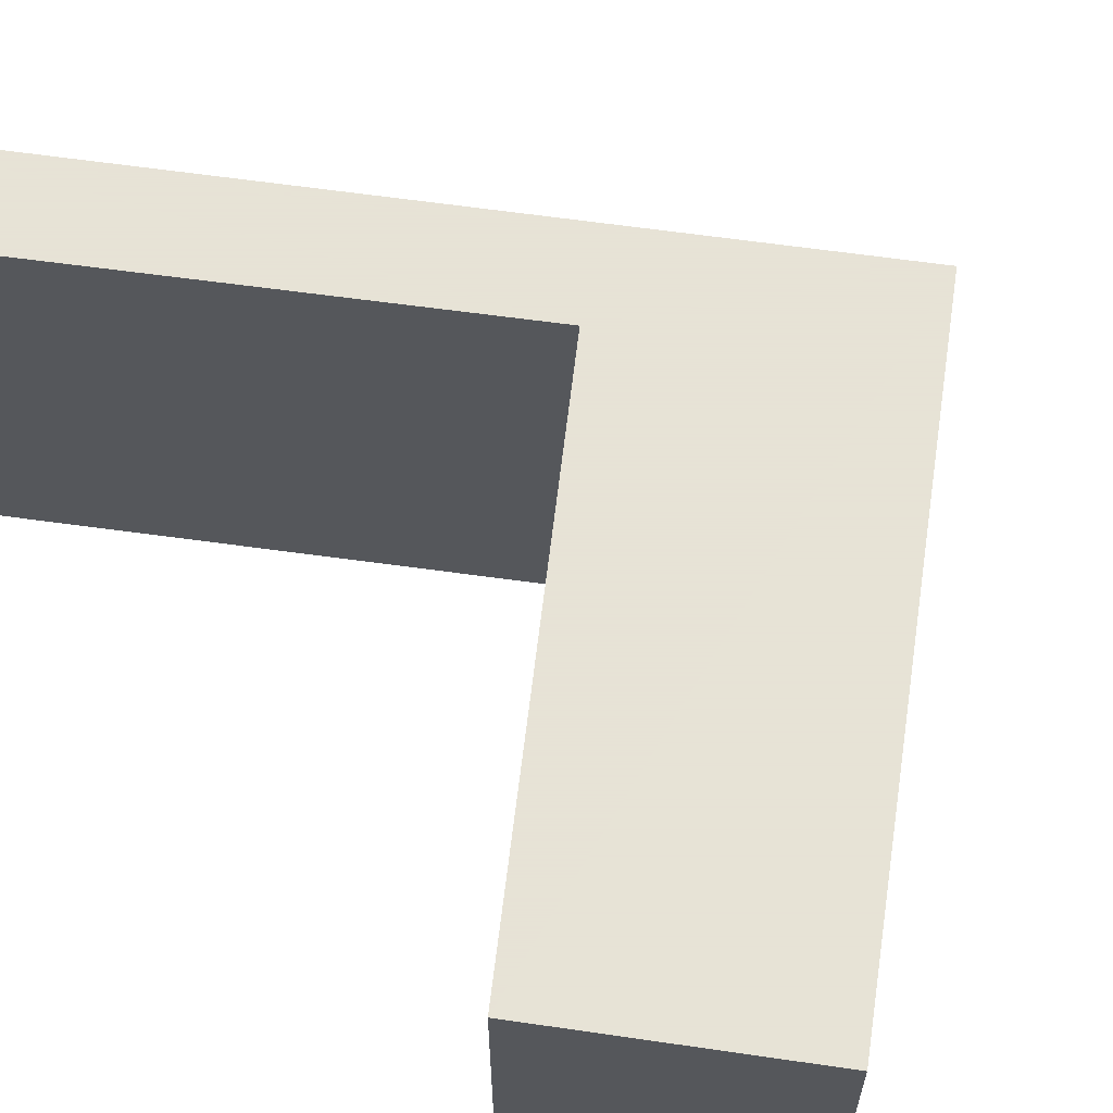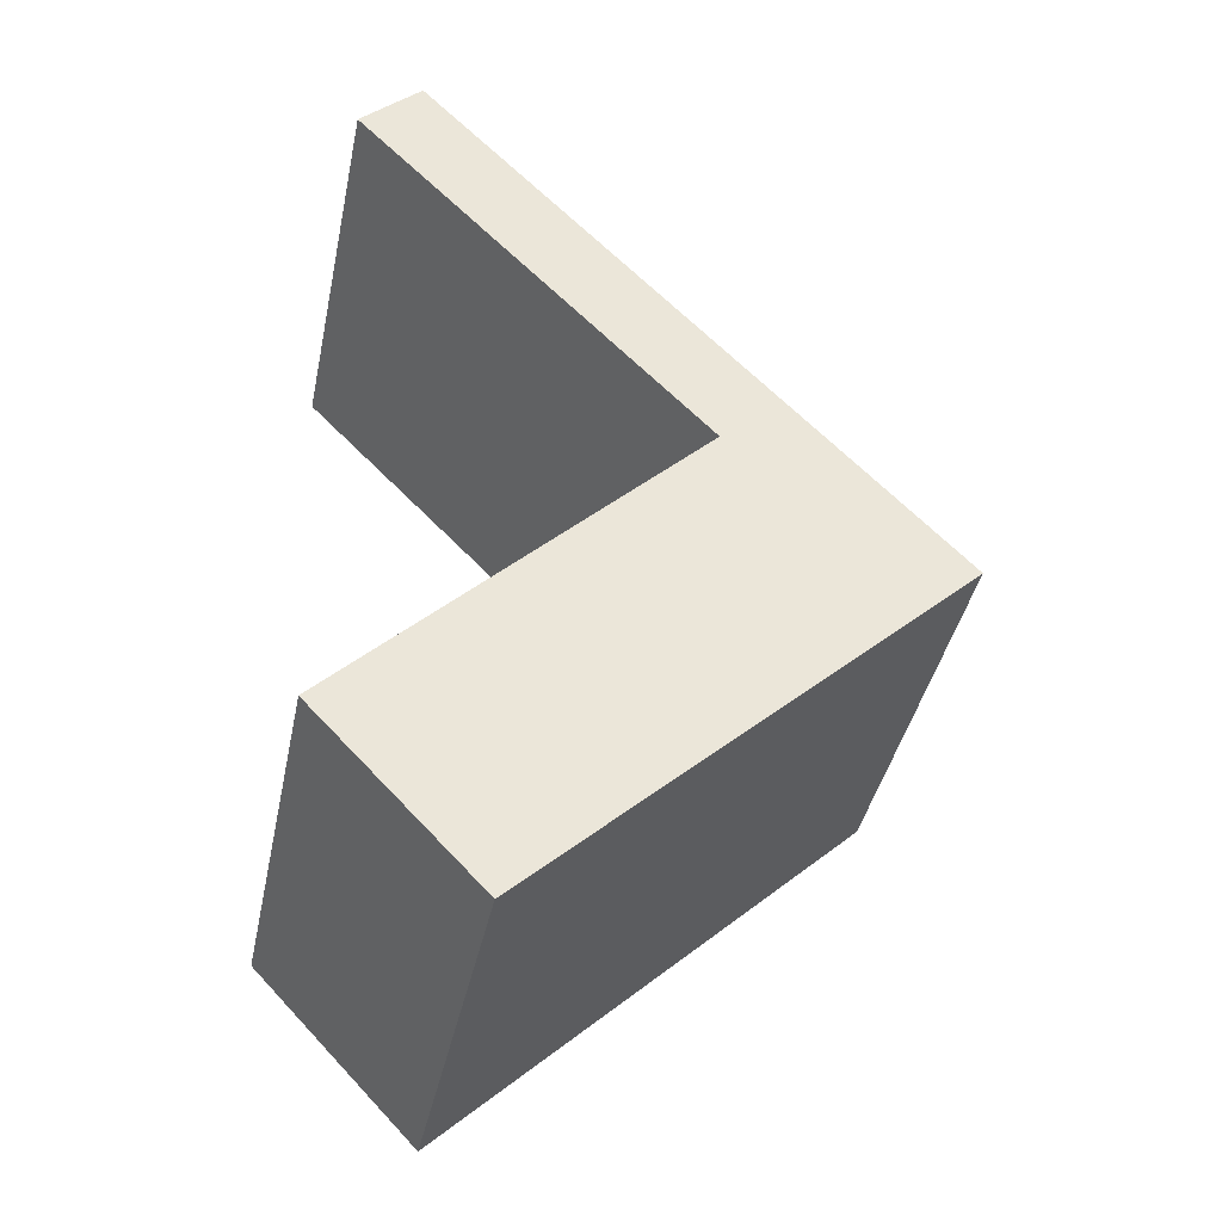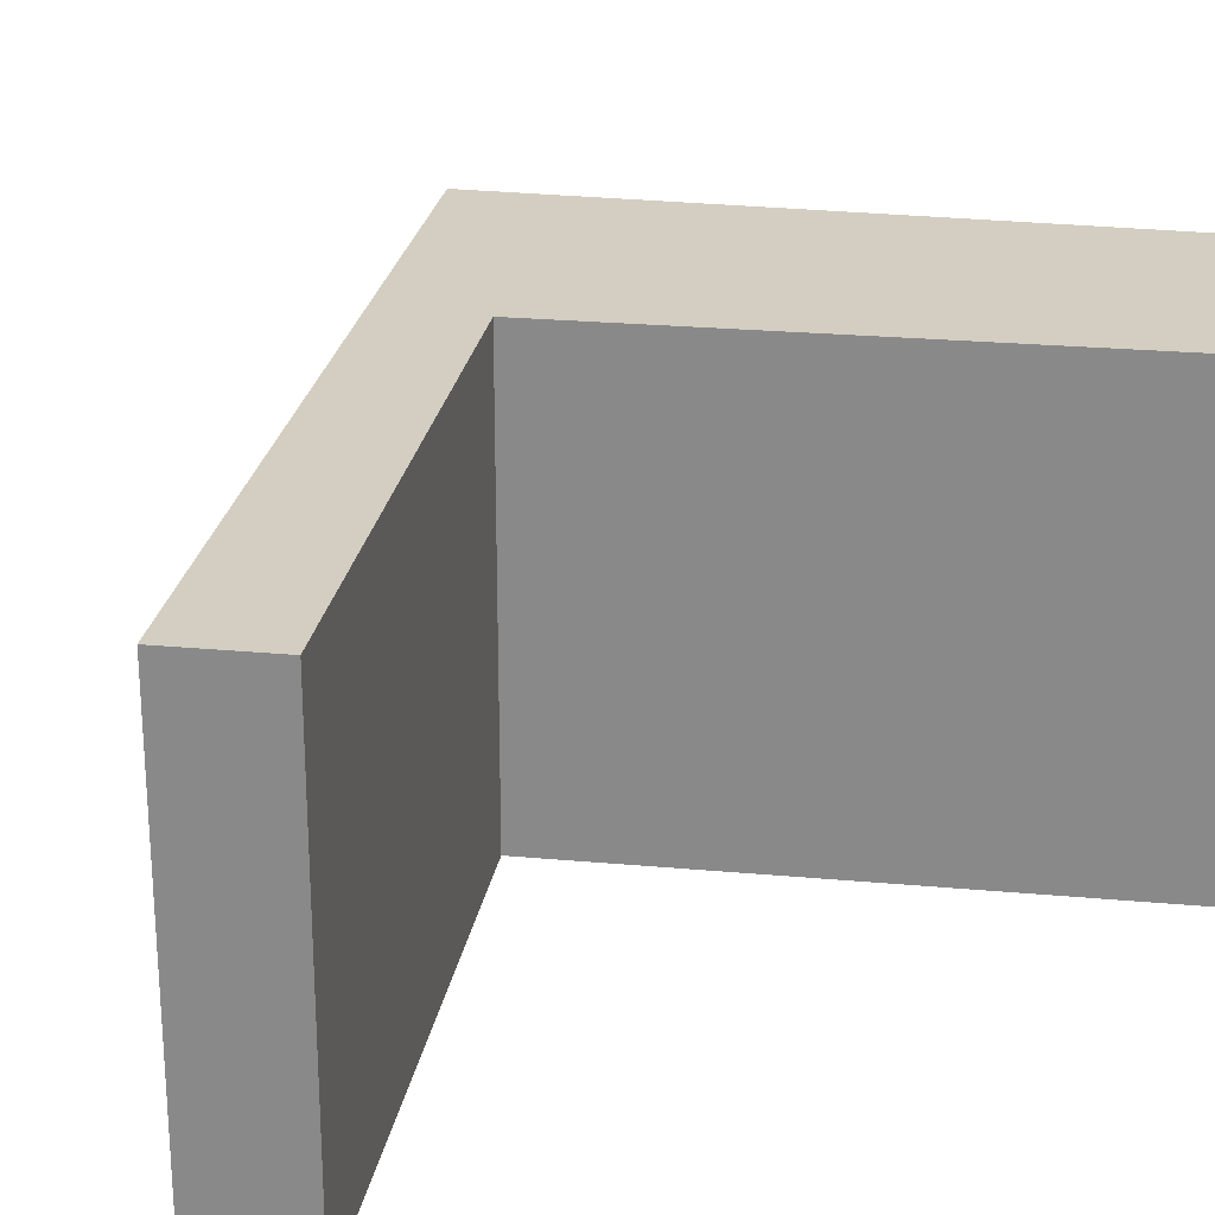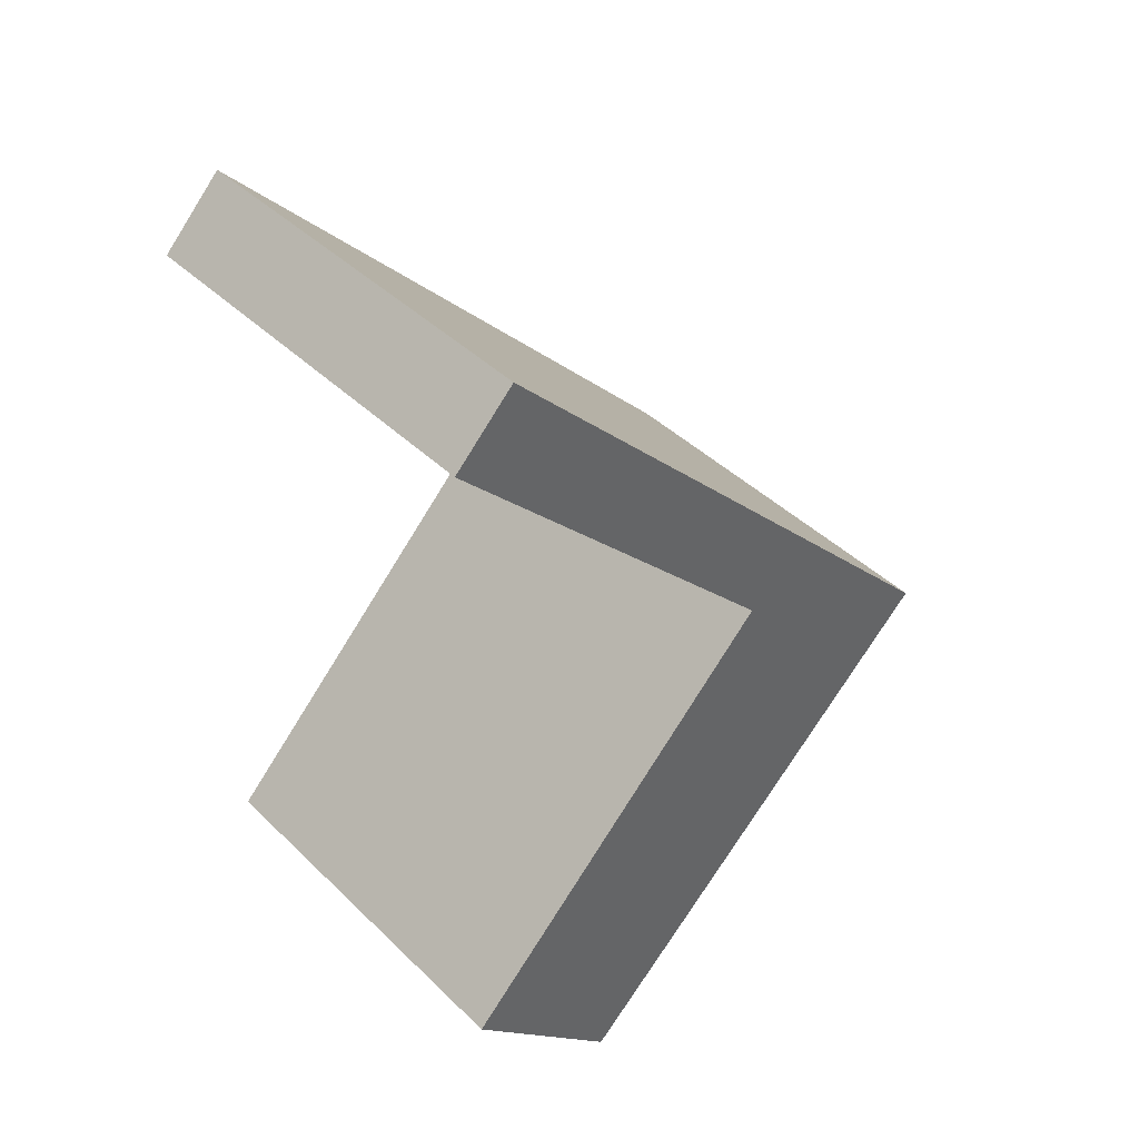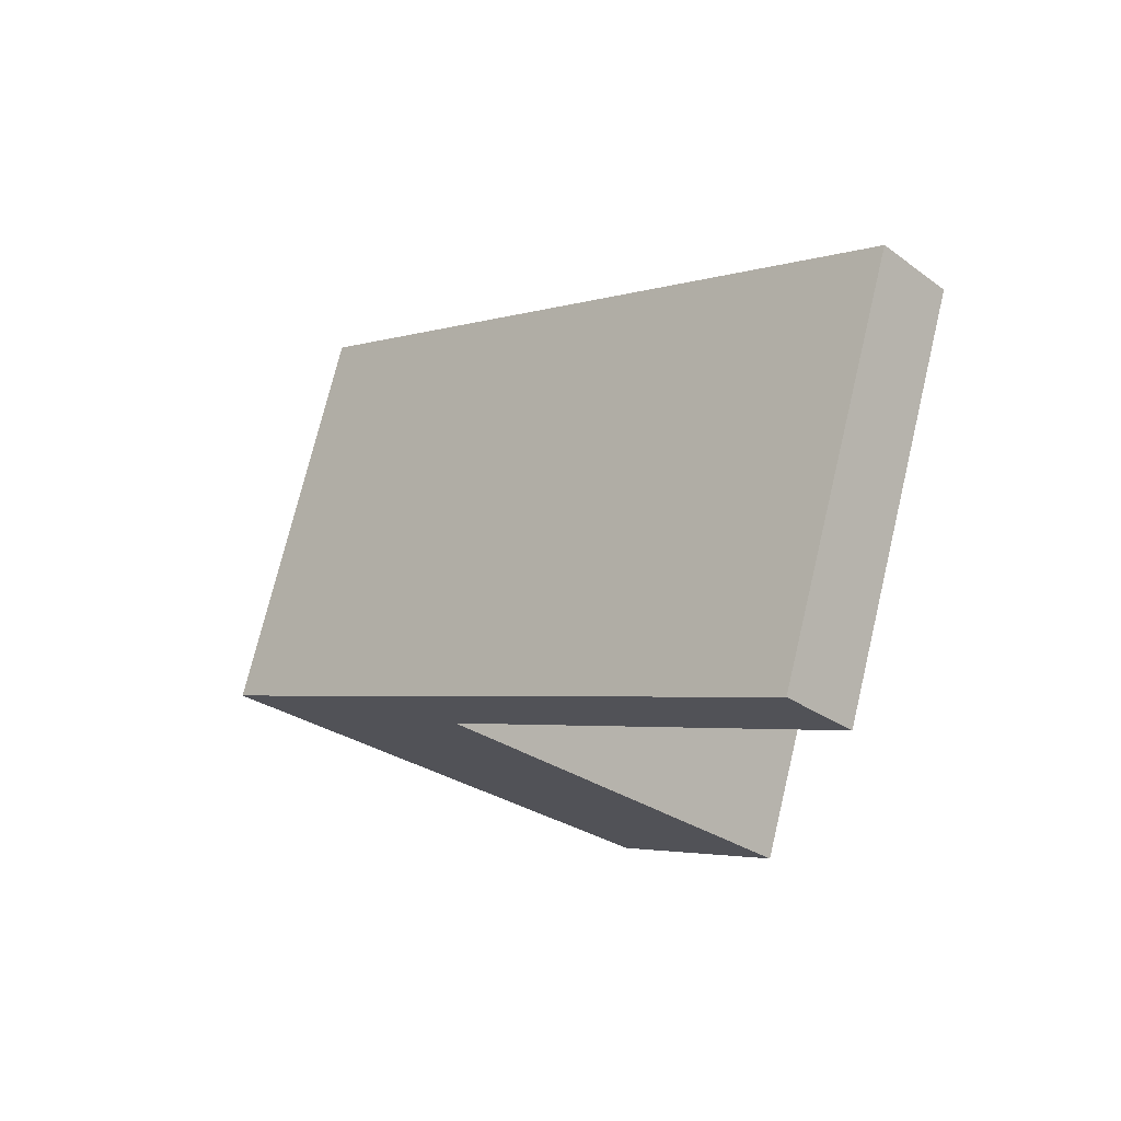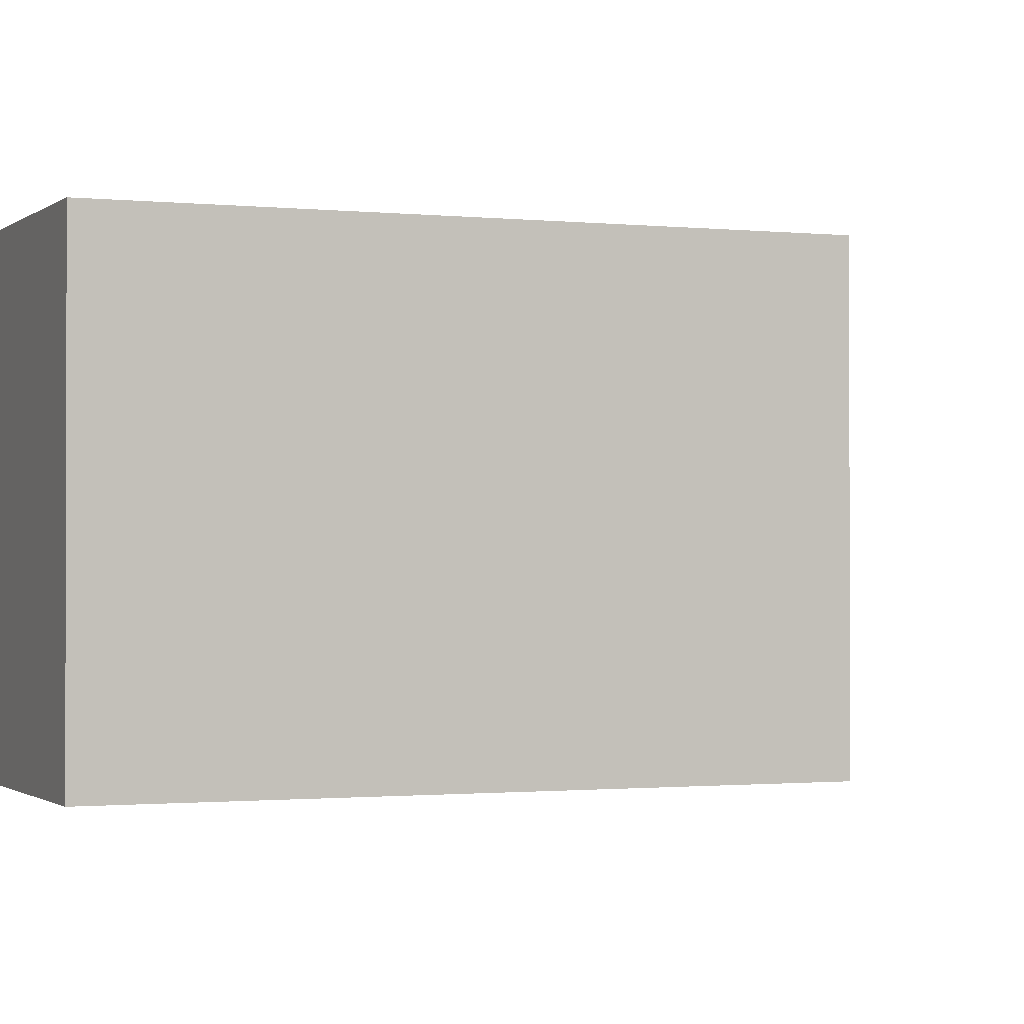
<metadata>
{"format":"obj","ext":"obj","renderer":"f3d","projection":"perspective","resolution":1024,"background":"white","views":[{"elev":62.8,"azim":142.1,"up":"+Y"},{"elev":-40.6,"azim":168.3,"up":"+Z"},{"elev":25.3,"azim":53.7,"up":"+Y"},{"elev":42.5,"azim":138.8,"up":"+Z"},{"elev":74.0,"azim":13.5,"up":"+Z"},{"elev":-1.0,"azim":-158.8,"up":"+Y"}]}
</metadata>
<code>
v  4.215 3.98 -3.99
v  0 3.98 2.437e-16
v  5.817 3.98 -2.313
v  2.34 3.98 1.215
v  5.233 3.98 5.443
v  5.842 3.98 4.829
v  5.842 -2.957e-16 4.829
v  2.34 -7.44e-17 1.215
v  5.817 1.416e-16 -2.313
v  4.215 2.443e-16 -3.99
v  5.233 -3.333e-16 5.443
v  0 0 0
g defaultobject
f 1 2 3
f 4 3 2
f 5 4 2
f 6 4 5
f 7 4 6
f 4 7 8
f 9 1 3
f 1 9 10
f 8 3 4
f 3 8 9
f 11 6 5
f 6 11 7
f 10 2 1
f 2 10 12
f 12 5 2
f 5 12 11
f 10 9 12
f 8 12 9
f 11 12 8
f 7 11 8

</code>
